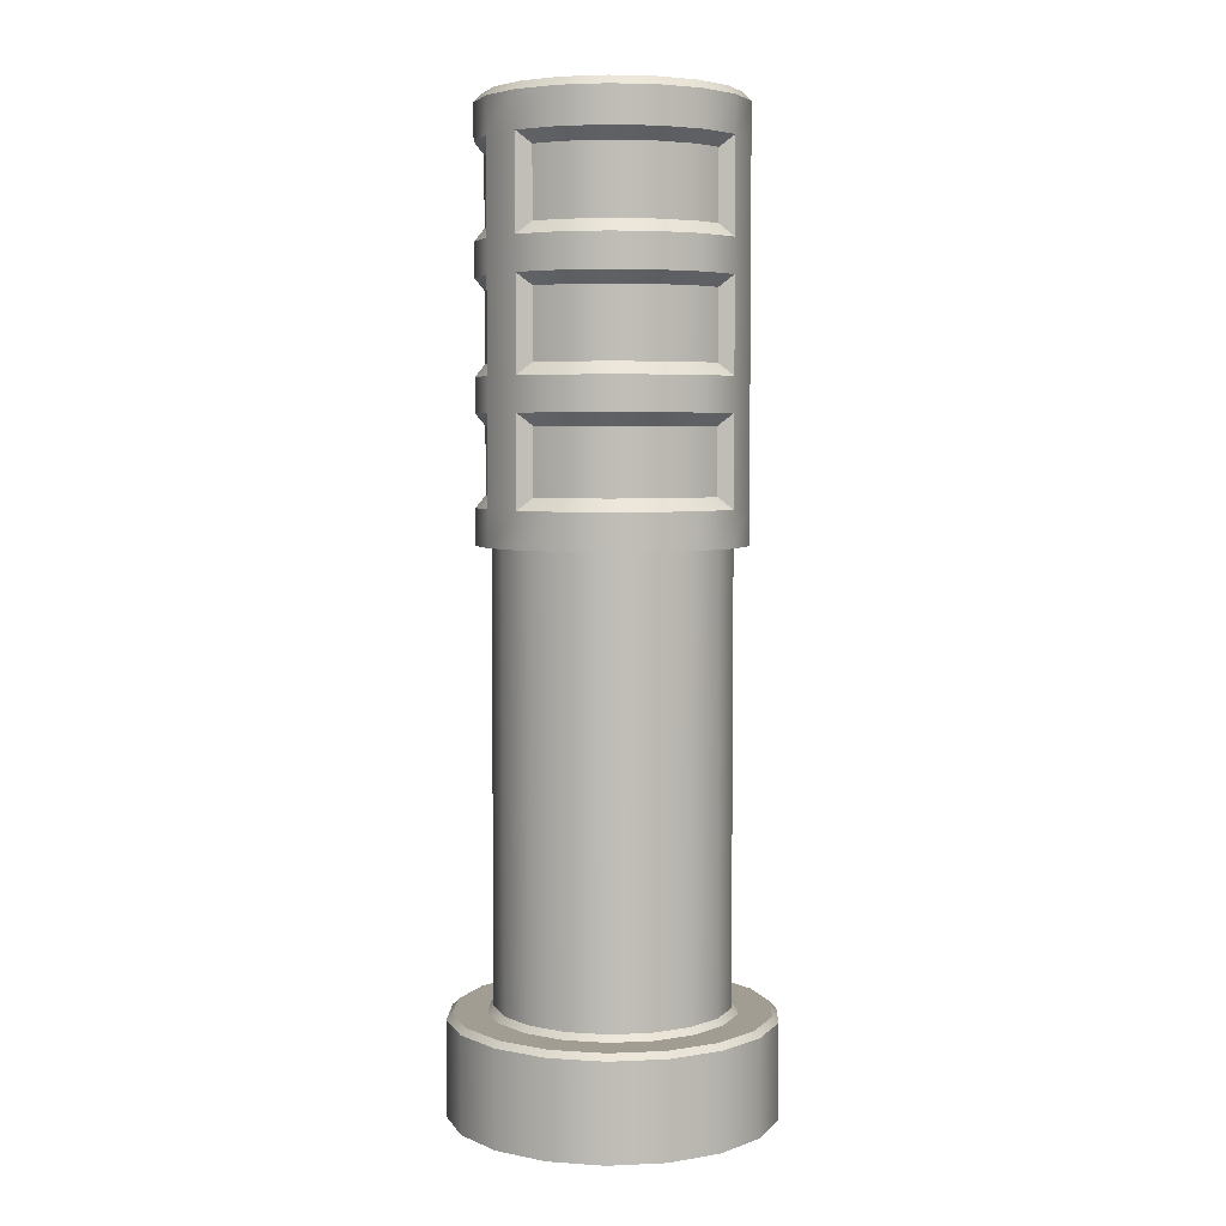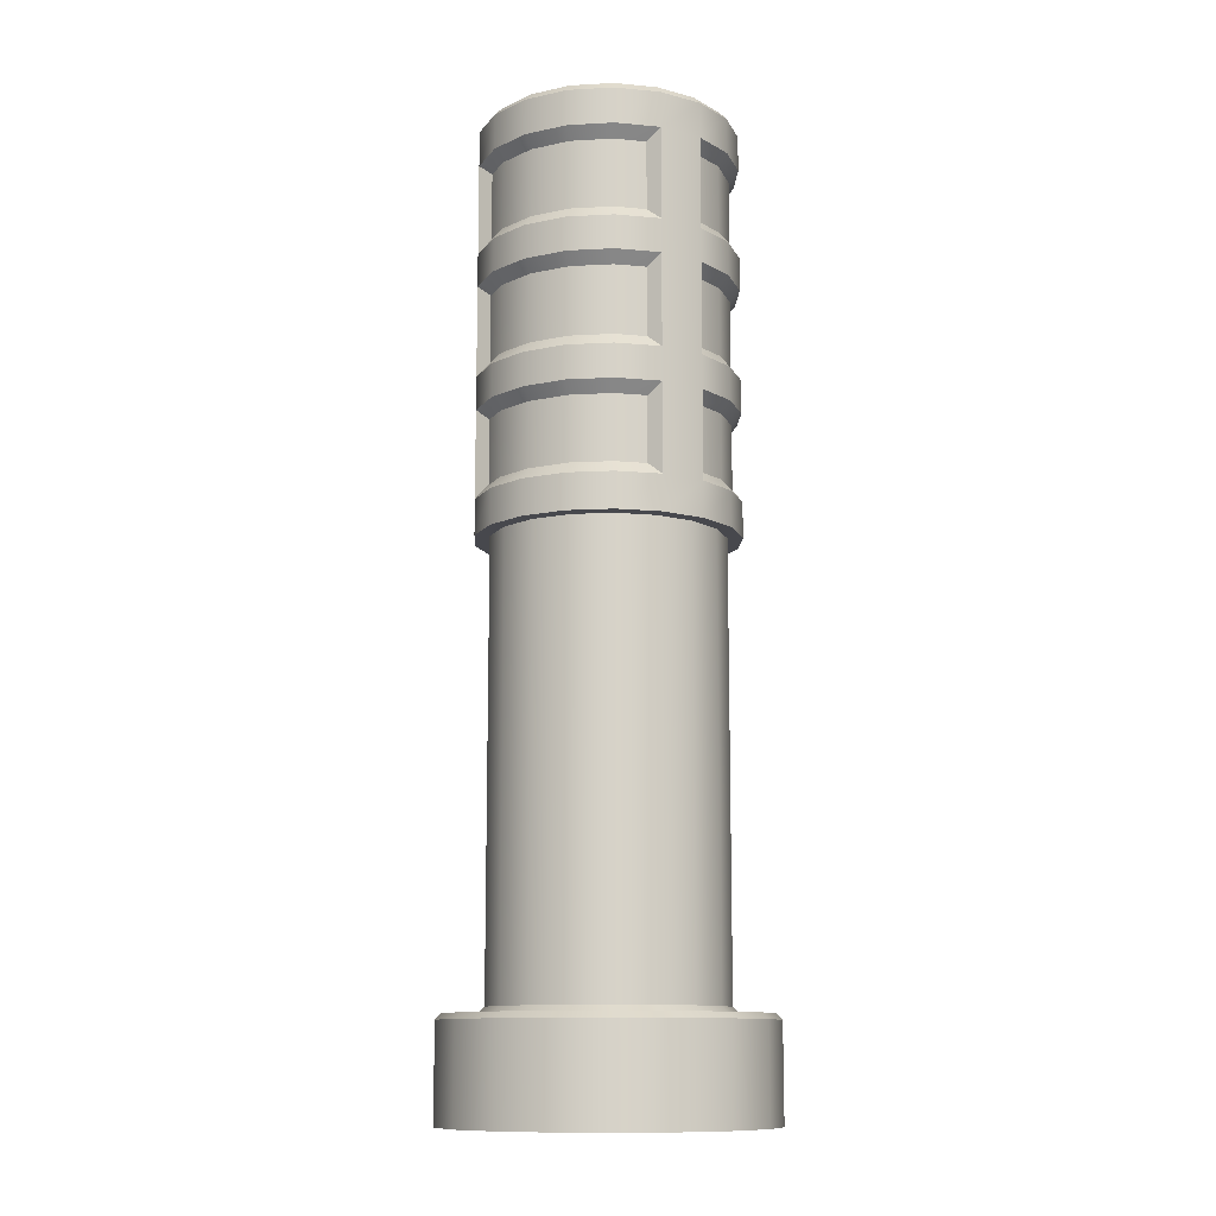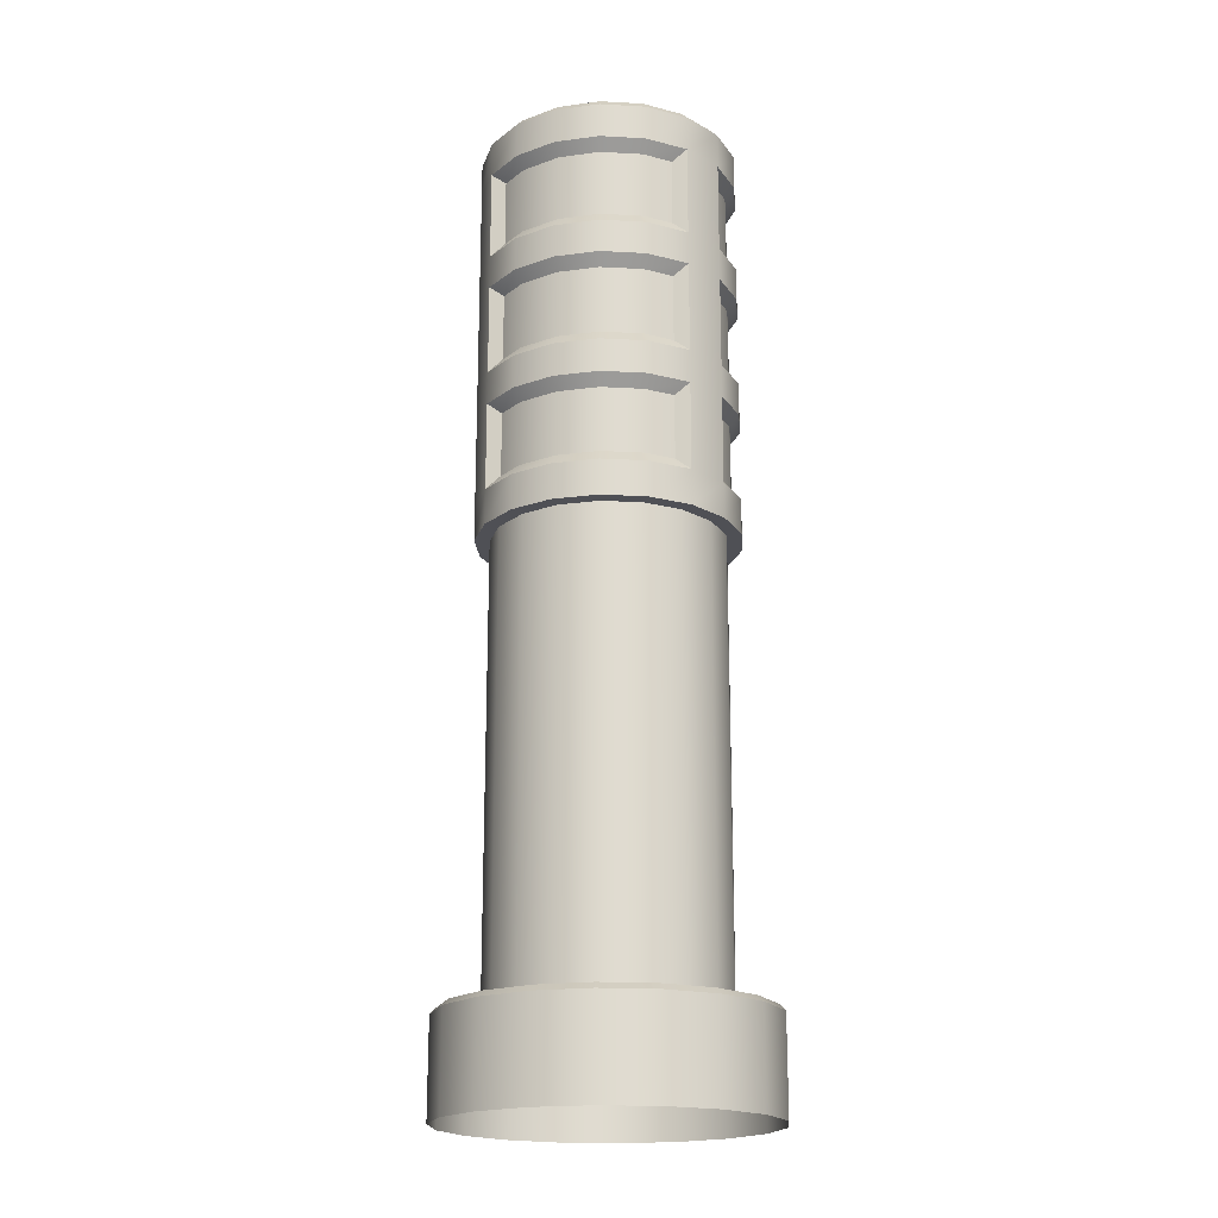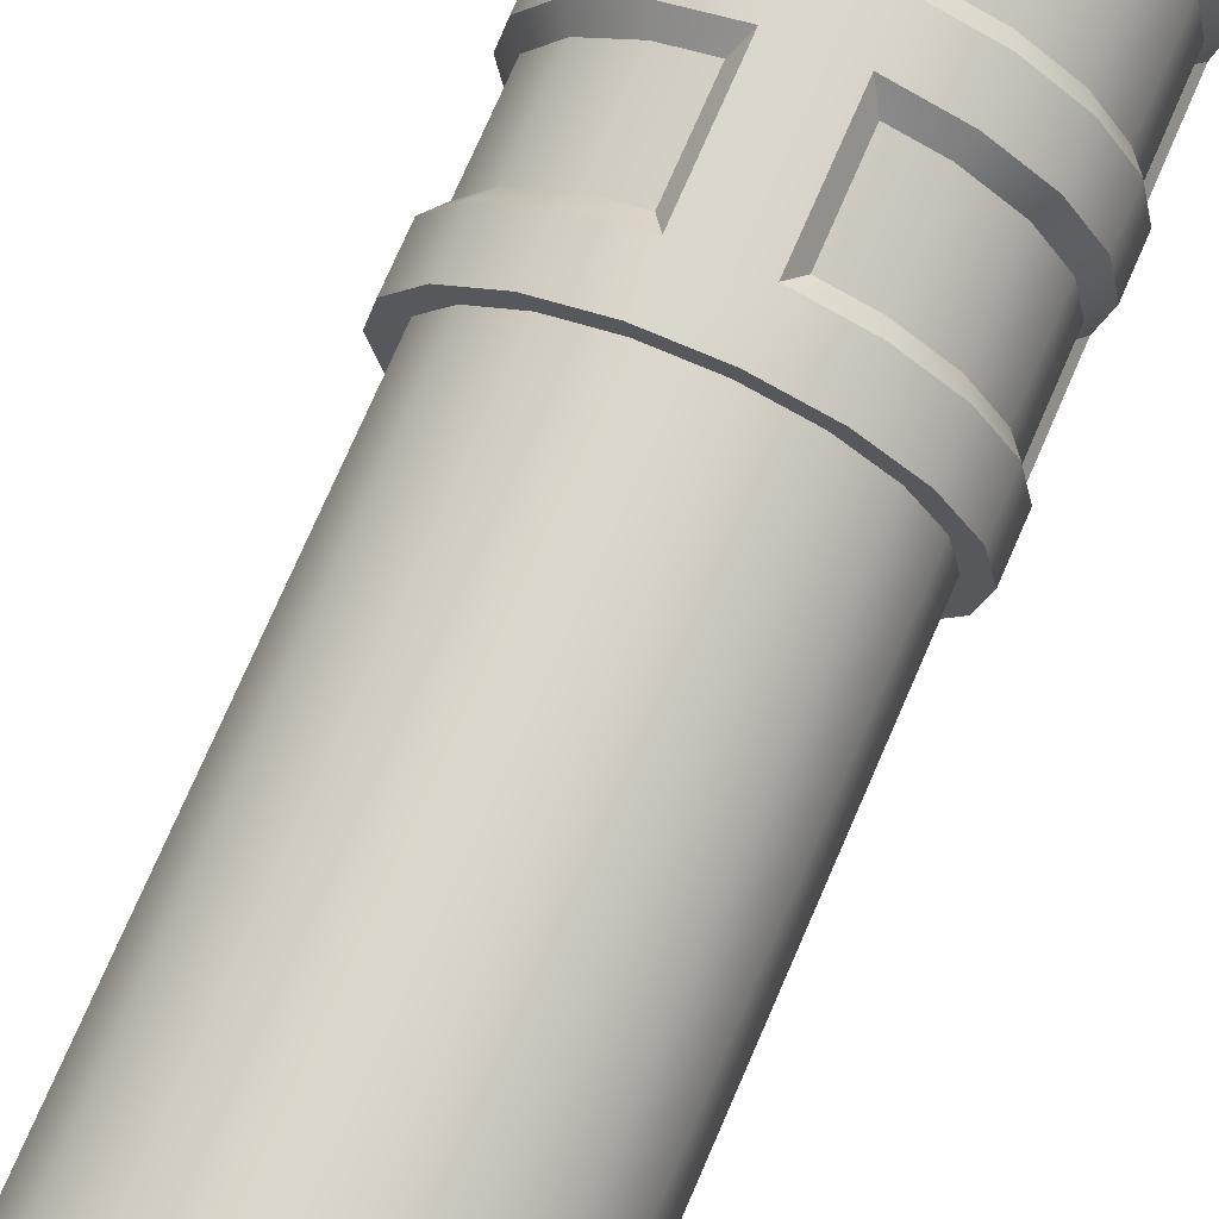
<metadata>
{"format":"obj","ext":"obj","renderer":"f3d","projection":"perspective","resolution":1024,"background":"white","views":[{"elev":4.8,"azim":52.0,"up":"+Y"},{"elev":-11.7,"azim":-152.6,"up":"+Y"},{"elev":-19.3,"azim":-165.9,"up":"+Y"},{"elev":73.1,"azim":23.3,"up":"+Z"}]}
</metadata>
<code>
v  12.78 0 4.65
v  13.6 0 -0
v  13.6 8.052 -0
v  12.78 8.052 4.65
v  12.78 0 -4.65
v  12.78 8.052 -4.65
v  10.42 0 -8.739
v  10.42 8.052 -8.739
v  6.798 0 -11.77
v  6.798 8.052 -11.77
v  2.361 0 -13.39
v  2.361 8.052 -13.39
v  -2.361 0 -13.39
v  -2.361 8.052 -13.39
v  -6.798 0 -11.77
v  -6.798 8.052 -11.77
v  -10.42 0 -8.739
v  -10.42 8.052 -8.739
v  -12.78 0 -4.65
v  -12.78 8.052 -4.65
v  -13.6 0 -0
v  -13.6 8.052 -0
v  -12.78 0 4.65
v  -12.78 8.052 4.65
v  -10.42 0 8.739
v  -10.42 8.052 8.739
v  -6.798 0 11.77
v  -6.798 8.052 11.77
v  -2.361 0 13.39
v  -2.361 8.052 13.39
v  2.361 0 13.39
v  2.361 8.052 13.39
v  6.798 0 11.77
v  6.798 8.052 11.77
v  10.42 0 8.739
v  10.42 8.052 8.739
v  9.702 81.73 3.531
v  10.32 81.73 -0
v  9.702 81.73 -3.531
v  5.162 81.73 8.941
v  7.909 81.73 -6.636
v  5.162 81.73 -8.941
v  -1.793 81.73 -10.17
v  1.793 81.73 -10.17
v  -5.162 81.73 -8.941
v  -7.909 81.73 -6.636
v  -10.32 81.73 -0
v  -9.702 81.73 -3.531
v  -9.702 81.73 3.531
v  -7.909 81.73 6.636
v  -1.793 81.73 10.17
v  -5.162 81.73 8.941
v  1.793 81.73 10.17
v  7.909 81.73 6.636
v  12.31 8.552 4.479
v  13.1 8.552 -0
v  10.26 8.552 -0
v  9.639 8.552 3.508
v  12.31 8.552 -4.479
v  9.639 8.552 -3.508
v  10.03 8.552 -8.418
v  7.858 8.552 -6.594
v  6.548 8.552 -11.34
v  5.129 8.552 -8.884
v  2.274 8.552 -12.9
v  1.781 8.552 -10.1
v  -2.274 8.552 -12.9
v  -1.781 8.552 -10.1
v  -6.548 8.552 -11.34
v  -5.129 8.552 -8.884
v  -10.03 8.552 -8.418
v  -7.858 8.552 -6.594
v  -12.31 8.552 -4.479
v  -9.639 8.552 -3.508
v  -13.1 8.552 -0
v  -10.26 8.552 -0
v  -12.31 8.552 4.479
v  -9.639 8.552 3.508
v  -10.03 8.552 8.418
v  -7.858 8.552 6.594
v  -6.548 8.552 11.34
v  -5.129 8.552 8.884
v  -2.274 8.552 12.9
v  -1.781 8.552 10.1
v  2.274 8.552 12.9
v  1.781 8.552 10.1
v  6.548 8.552 11.34
v  5.129 8.552 8.884
v  10.03 8.552 8.418
v  7.858 8.552 6.594
v  9.169 9.052 3.337
v  9.758 9.052 -0
v  9.758 46.35 -0
v  9.169 46.35 3.337
v  9.169 9.052 -3.337
v  9.169 46.35 -3.337
v  7.475 9.052 -6.272
v  7.475 46.35 -6.272
v  4.879 9.052 -8.451
v  4.879 46.35 -8.451
v  1.694 9.052 -9.61
v  1.694 46.35 -9.61
v  -1.694 9.052 -9.61
v  -1.694 46.35 -9.61
v  -4.879 9.052 -8.451
v  -4.879 46.35 -8.451
v  -7.475 9.052 -6.272
v  -7.475 46.35 -6.272
v  -9.169 9.052 -3.337
v  -9.169 46.35 -3.337
v  -9.758 9.052 -0
v  -9.758 46.35 -0
v  -9.169 9.052 3.337
v  -9.169 46.35 3.337
v  -7.475 9.052 6.272
v  -7.475 46.35 6.272
v  -4.879 9.052 8.451
v  -4.879 46.35 8.451
v  -1.694 9.052 9.61
v  -1.694 46.35 9.61
v  1.694 9.052 9.61
v  1.694 46.35 9.61
v  4.879 9.052 8.451
v  4.879 46.35 8.451
v  7.475 9.052 6.272
v  7.475 46.35 6.272
v  10.2 66.43 -0
v  9.583 66.43 3.488
v  9.583 60.68 3.488
v  10.2 60.68 -0
v  9.72 66.43 -2.641
v  9.72 60.68 -2.641
v  8.44 67.43 -7.082
v  10.35 67.43 -3.768
v  10.35 59.68 -3.768
v  8.44 59.68 -7.082
v  5.099 66.43 -8.832
v  7.147 66.43 -7.097
v  7.147 60.68 -7.097
v  5.099 60.68 -8.832
v  1.771 66.43 -10.04
v  1.771 60.68 -10.04
v  -1.771 66.43 -10.04
v  -1.771 60.68 -10.04
v  -5.099 66.43 -8.832
v  -5.099 60.68 -8.832
v  -7.147 66.43 -7.097
v  -7.147 60.68 -7.097
v  -10.35 67.43 -3.768
v  -8.44 67.43 -7.082
v  -8.44 59.68 -7.082
v  -10.35 59.68 -3.768
v  -10.2 66.43 -0
v  -9.72 66.43 -2.641
v  -9.72 60.68 -2.641
v  -10.2 60.68 -0
v  -9.583 66.43 3.488
v  -9.583 60.68 3.488
v  -7.812 66.43 6.555
v  -7.812 60.68 6.555
v  -5.099 66.43 8.832
v  -5.099 60.68 8.832
v  -2.572 66.43 9.738
v  -2.572 60.68 9.738
v  1.913 67.43 10.85
v  -1.913 67.43 10.85
v  -1.913 59.68 10.85
v  1.913 59.68 10.85
v  5.099 66.43 8.832
v  2.572 66.43 9.738
v  2.572 60.68 9.738
v  5.099 60.68 8.832
v  7.812 66.43 6.555
v  7.812 60.68 6.555
v  11.02 46.35 -0
v  10.35 46.35 3.768
v  10.35 46.35 -3.768
v  8.44 46.35 -7.082
v  5.509 46.35 -9.542
v  1.913 46.35 -10.85
v  -1.913 46.35 -10.85
v  -5.509 46.35 -9.542
v  -8.44 46.35 -7.082
v  -10.35 46.35 -3.768
v  -11.02 46.35 -0
v  -10.35 46.35 3.768
v  -8.44 46.35 7.082
v  -5.509 46.35 9.542
v  -1.913 46.35 10.85
v  1.913 46.35 10.85
v  5.509 46.35 9.542
v  8.44 46.35 7.082
v  10.35 81.02 3.768
v  11.02 81.02 -0
v  8.44 81.02 7.082
v  5.509 81.02 9.542
v  1.913 81.02 10.85
v  -1.913 81.02 10.85
v  -5.509 81.02 9.542
v  -8.44 81.02 7.082
v  -10.35 81.02 3.768
v  -11.02 81.02 -0
v  -10.35 81.02 -3.768
v  -8.44 81.02 -7.082
v  -5.509 81.02 -9.542
v  -1.913 81.02 -10.85
v  1.913 81.02 -10.85
v  5.509 81.02 -9.542
v  8.44 81.02 -7.082
v  10.35 81.02 -3.768
v  10.35 78.02 3.768
v  11.02 78.02 -0
v  10.2 77.02 -0
v  9.583 77.02 3.488
v  9.583 71.27 3.488
v  10.2 71.27 -0
v  11.02 49.36 -0
v  10.35 49.36 3.768
v  9.583 50.36 3.488
v  10.2 50.36 -0
v  10.2 55.84 -0
v  9.583 55.84 3.488
v  10.35 78.02 -3.768
v  9.72 77.02 -2.641
v  9.72 71.27 -2.641
v  10.35 49.36 -3.768
v  9.72 50.36 -2.641
v  9.72 55.84 -2.641
v  8.44 78.02 -7.082
v  10.35 70.27 -3.768
v  8.44 70.27 -7.082
v  8.44 49.36 -7.082
v  8.44 56.84 -7.082
v  10.35 56.84 -3.768
v  5.509 78.02 -9.542
v  5.099 77.02 -8.832
v  7.147 77.02 -7.097
v  7.147 71.27 -7.097
v  5.099 71.27 -8.832
v  5.509 49.36 -9.542
v  7.147 50.36 -7.097
v  5.099 50.36 -8.832
v  5.099 55.84 -8.832
v  7.147 55.84 -7.097
v  1.913 78.02 -10.85
v  1.771 77.02 -10.04
v  1.771 71.27 -10.04
v  1.913 49.36 -10.85
v  1.771 50.36 -10.04
v  1.771 55.84 -10.04
v  -1.913 78.02 -10.85
v  -1.771 77.02 -10.04
v  -1.771 71.27 -10.04
v  -1.913 49.36 -10.85
v  -1.771 50.36 -10.04
v  -1.771 55.84 -10.04
v  -5.509 78.02 -9.542
v  -5.099 77.02 -8.832
v  -5.099 71.27 -8.832
v  -5.509 49.36 -9.542
v  -5.099 50.36 -8.832
v  -5.099 55.84 -8.832
v  -8.44 78.02 -7.082
v  -7.147 77.02 -7.097
v  -7.147 71.27 -7.097
v  -8.44 49.36 -7.082
v  -7.147 50.36 -7.097
v  -7.147 55.84 -7.097
v  -10.35 78.02 -3.768
v  -8.44 70.27 -7.082
v  -10.35 70.27 -3.768
v  -10.35 49.36 -3.768
v  -10.35 56.84 -3.768
v  -8.44 56.84 -7.082
v  -11.02 78.02 -0
v  -10.2 77.02 -0
v  -9.72 77.02 -2.641
v  -9.72 71.27 -2.641
v  -10.2 71.27 -0
v  -11.02 49.36 -0
v  -9.72 50.36 -2.641
v  -10.2 50.36 -0
v  -10.2 55.84 -0
v  -9.72 55.84 -2.641
v  -10.35 78.02 3.768
v  -9.583 77.02 3.488
v  -9.583 71.27 3.488
v  -10.35 49.36 3.768
v  -9.583 50.36 3.488
v  -9.583 55.84 3.488
v  -8.44 78.02 7.082
v  -7.812 77.02 6.555
v  -7.812 71.27 6.555
v  -8.44 49.36 7.082
v  -7.812 50.36 6.555
v  -7.812 55.84 6.555
v  -5.509 78.02 9.542
v  -5.099 77.02 8.832
v  -5.099 71.27 8.832
v  -5.509 49.36 9.542
v  -5.099 50.36 8.832
v  -5.099 55.84 8.832
v  -1.913 78.02 10.85
v  -2.572 77.02 9.738
v  -2.572 71.27 9.738
v  -1.913 49.36 10.85
v  -2.572 50.36 9.738
v  -2.572 55.84 9.738
v  1.913 78.02 10.85
v  -1.913 70.27 10.85
v  1.913 70.27 10.85
v  1.913 49.36 10.85
v  1.913 56.84 10.85
v  -1.913 56.84 10.85
v  5.509 78.02 9.542
v  5.099 77.02 8.832
v  2.572 77.02 9.738
v  2.572 71.27 9.738
v  5.099 71.27 8.832
v  5.509 49.36 9.542
v  2.572 50.36 9.738
v  5.099 50.36 8.832
v  5.099 55.84 8.832
v  2.572 55.84 9.738
v  8.44 78.02 7.082
v  7.812 77.02 6.555
v  7.812 71.27 6.555
v  8.44 49.36 7.082
v  7.812 50.36 6.555
v  7.812 55.84 6.555
v  11.02 67.43 -0
v  11.02 70.27 -0
v  10.35 70.27 3.768
v  10.35 67.43 3.768
v  10.35 59.68 3.768
v  10.35 56.84 3.768
v  11.02 56.84 -0
v  11.02 59.68 -0
v  5.509 67.43 -9.542
v  5.509 70.27 -9.542
v  5.509 56.84 -9.542
v  5.509 59.68 -9.542
v  1.913 67.43 -10.85
v  1.913 70.27 -10.85
v  1.913 56.84 -10.85
v  1.913 59.68 -10.85
v  -1.913 67.43 -10.85
v  -1.913 70.27 -10.85
v  -1.913 56.84 -10.85
v  -1.913 59.68 -10.85
v  -5.509 67.43 -9.542
v  -5.509 70.27 -9.542
v  -5.509 56.84 -9.542
v  -5.509 59.68 -9.542
v  -11.02 67.43 -0
v  -11.02 70.27 -0
v  -11.02 56.84 -0
v  -11.02 59.68 -0
v  -10.35 67.43 3.768
v  -10.35 70.27 3.768
v  -10.35 56.84 3.768
v  -10.35 59.68 3.768
v  -8.44 67.43 7.082
v  -8.44 70.27 7.082
v  -8.44 56.84 7.082
v  -8.44 59.68 7.082
v  -5.509 67.43 9.542
v  -5.509 70.27 9.542
v  -5.509 56.84 9.542
v  -5.509 59.68 9.542
v  5.509 67.43 9.542
v  5.509 70.27 9.542
v  5.509 56.84 9.542
v  5.509 59.68 9.542
v  8.44 67.43 7.082
v  8.44 70.27 7.082
v  8.44 56.84 7.082
v  8.44 59.68 7.082
g LightOutdoor
f 1 2 3 4
f 2 5 6 3
f 5 7 8 6
f 7 9 10 8
f 9 11 12 10
f 11 13 14 12
f 13 15 16 14
f 15 17 18 16
f 17 19 20 18
f 19 21 22 20
f 21 23 24 22
f 23 25 26 24
f 25 27 28 26
f 27 29 30 28
f 29 31 32 30
f 31 33 34 32
f 33 35 36 34
f 35 1 4 36
f 37 38 39 40
f 39 41 42 43
f 42 44 43
f 43 45 46 47
f 46 48 47
f 47 49 50 51
f 50 52 51
f 43 47 51 39
f 51 53 40 39
f 54 37 40
f 55 56 57 58
f 56 59 60 57
f 59 61 62 60
f 61 63 64 62
f 63 65 66 64
f 65 67 68 66
f 67 69 70 68
f 69 71 72 70
f 71 73 74 72
f 73 75 76 74
f 75 77 78 76
f 77 79 80 78
f 79 81 82 80
f 81 83 84 82
f 83 85 86 84
f 85 87 88 86
f 87 89 90 88
f 89 55 58 90
f 91 92 93 94
f 92 95 96 93
f 95 97 98 96
f 97 99 100 98
f 99 101 102 100
f 101 103 104 102
f 103 105 106 104
f 105 107 108 106
f 107 109 110 108
f 109 111 112 110
f 111 113 114 112
f 113 115 116 114
f 115 117 118 116
f 117 119 120 118
f 119 121 122 120
f 121 123 124 122
f 123 125 126 124
f 125 91 94 126
f 127 128 129 130
f 131 127 130 132
f 133 134 135 136
f 137 138 139 140
f 141 137 140 142
f 143 141 142 144
f 145 143 144 146
f 147 145 146 148
f 149 150 151 152
f 153 154 155 156
f 157 153 156 158
f 159 157 158 160
f 161 159 160 162
f 163 161 162 164
f 165 166 167 168
f 169 170 171 172
f 173 169 172 174
f 128 173 174 129
f 94 93 175 176
f 93 96 177 175
f 96 98 178 177
f 98 100 179 178
f 100 102 180 179
f 102 104 181 180
f 104 106 182 181
f 106 108 183 182
f 108 110 184 183
f 110 112 185 184
f 112 114 186 185
f 114 116 187 186
f 116 118 188 187
f 118 120 189 188
f 120 122 190 189
f 122 124 191 190
f 124 126 192 191
f 126 94 176 192
f 38 37 193 194
f 37 54 195 193
f 54 40 196 195
f 40 53 197 196
f 53 51 198 197
f 51 52 199 198
f 52 50 200 199
f 50 49 201 200
f 49 47 202 201
f 47 48 203 202
f 48 46 204 203
f 46 45 205 204
f 45 43 206 205
f 43 44 207 206
f 44 42 208 207
f 42 41 209 208
f 41 39 210 209
f 39 38 194 210
f 194 193 211 212
f 213 214 215 216
f 176 175 217 218
f 219 220 221 222
f 210 194 212 223
f 224 213 216 225
f 175 177 226 217
f 220 227 228 221
f 209 210 223 229
f 229 223 230 231
f 177 178 232 226
f 226 232 233 234
f 208 209 229 235
f 236 237 238 239
f 178 179 240 232
f 241 242 243 244
f 207 208 235 245
f 246 236 239 247
f 179 180 248 240
f 242 249 250 243
f 206 207 245 251
f 252 246 247 253
f 180 181 254 248
f 249 255 256 250
f 205 206 251 257
f 258 252 253 259
f 181 182 260 254
f 255 261 262 256
f 204 205 257 263
f 264 258 259 265
f 182 183 266 260
f 261 267 268 262
f 203 204 263 269
f 269 263 270 271
f 183 184 272 266
f 266 272 273 274
f 202 203 269 275
f 276 277 278 279
f 184 185 280 272
f 281 282 283 284
f 201 202 275 285
f 286 276 279 287
f 185 186 288 280
f 282 289 290 283
f 200 201 285 291
f 292 286 287 293
f 186 187 294 288
f 289 295 296 290
f 199 200 291 297
f 298 292 293 299
f 187 188 300 294
f 295 301 302 296
f 198 199 297 303
f 304 298 299 305
f 188 189 306 300
f 301 307 308 302
f 197 198 303 309
f 309 303 310 311
f 189 190 312 306
f 306 312 313 314
f 196 197 309 315
f 316 317 318 319
f 190 191 320 312
f 321 322 323 324
f 195 196 315 325
f 326 316 319 327
f 191 192 328 320
f 322 329 330 323
f 193 195 325 211
f 214 326 327 215
f 192 176 218 328
f 329 219 222 330
f 331 332 333 334
f 335 336 337 338
f 134 230 332 331
f 338 337 234 135
f 133 231 230 134
f 135 234 233 136
f 339 340 231 133
f 136 233 341 342
f 343 344 340 339
f 342 341 345 346
f 347 348 344 343
f 346 345 349 350
f 351 352 348 347
f 350 349 353 354
f 150 270 352 351
f 354 353 274 151
f 149 271 270 150
f 151 274 273 152
f 355 356 271 149
f 152 273 357 358
f 359 360 356 355
f 358 357 361 362
f 363 364 360 359
f 362 361 365 366
f 367 368 364 363
f 366 365 369 370
f 166 310 368 367
f 370 369 314 167
f 165 311 310 166
f 167 314 313 168
f 371 372 311 165
f 168 313 373 374
f 375 376 372 371
f 374 373 377 378
f 334 333 376 375
f 378 377 336 335
f 135 134 131 132
f 134 331 127 131
f 331 334 128 127
f 334 375 173 128
f 375 371 169 173
f 371 165 170 169
f 165 168 171 170
f 168 374 172 171
f 374 378 174 172
f 378 335 129 174
f 335 338 130 129
f 338 135 132 130
f 133 136 139 138
f 136 342 140 139
f 342 346 142 140
f 346 350 144 142
f 350 354 146 144
f 354 151 148 146
f 151 150 147 148
f 150 351 145 147
f 351 347 143 145
f 347 343 141 143
f 343 339 137 141
f 339 133 138 137
f 149 152 155 154
f 152 358 156 155
f 358 362 158 156
f 362 366 160 158
f 366 370 162 160
f 370 167 164 162
f 167 166 163 164
f 166 367 161 163
f 367 363 159 161
f 363 359 157 159
f 359 355 153 157
f 355 149 154 153
f 230 223 224 225
f 223 212 213 224
f 212 211 214 213
f 211 325 326 214
f 325 315 316 326
f 315 309 317 316
f 309 311 318 317
f 311 372 319 318
f 372 376 327 319
f 376 333 215 327
f 333 332 216 215
f 332 230 225 216
f 226 234 228 227
f 234 337 221 228
f 337 336 222 221
f 336 377 330 222
f 377 373 323 330
f 373 313 324 323
f 313 312 321 324
f 312 320 322 321
f 320 328 329 322
f 328 218 219 329
f 218 217 220 219
f 217 226 227 220
f 229 231 238 237
f 231 340 239 238
f 340 344 247 239
f 344 348 253 247
f 348 352 259 253
f 352 270 265 259
f 270 263 264 265
f 263 257 258 264
f 257 251 252 258
f 251 245 246 252
f 245 235 236 246
f 235 229 237 236
f 233 232 241 244
f 232 240 242 241
f 240 248 249 242
f 248 254 255 249
f 254 260 261 255
f 260 266 267 261
f 266 274 268 267
f 274 353 262 268
f 353 349 256 262
f 349 345 250 256
f 345 341 243 250
f 341 233 244 243
f 269 271 278 277
f 271 356 279 278
f 356 360 287 279
f 360 364 293 287
f 364 368 299 293
f 368 310 305 299
f 310 303 304 305
f 303 297 298 304
f 297 291 292 298
f 291 285 286 292
f 285 275 276 286
f 275 269 277 276
f 273 272 281 284
f 272 280 282 281
f 280 288 289 282
f 288 294 295 289
f 294 300 301 295
f 300 306 307 301
f 306 314 308 307
f 314 369 302 308
f 369 365 296 302
f 365 361 290 296
f 361 357 283 290
f 357 273 284 283
f 55 4 3 56
f 56 3 6 59
f 59 6 8 61
f 61 8 10 63
f 63 10 12 65
f 65 12 14 67
f 67 14 16 69
f 69 16 18 71
f 71 18 20 73
f 73 20 22 75
f 75 22 24 77
f 77 24 26 79
f 79 26 28 81
f 81 28 30 83
f 83 30 32 85
f 85 32 34 87
f 87 34 36 89
f 89 36 4 55
f 91 58 57 92
f 92 57 60 95
f 95 60 62 97
f 97 62 64 99
f 99 64 66 101
f 101 66 68 103
f 103 68 70 105
f 105 70 72 107
f 107 72 74 109
f 109 74 76 111
f 111 76 78 113
f 113 78 80 115
f 115 80 82 117
f 117 82 84 119
f 119 84 86 121
f 121 86 88 123
f 123 88 90 125
f 125 90 58 91

</code>
